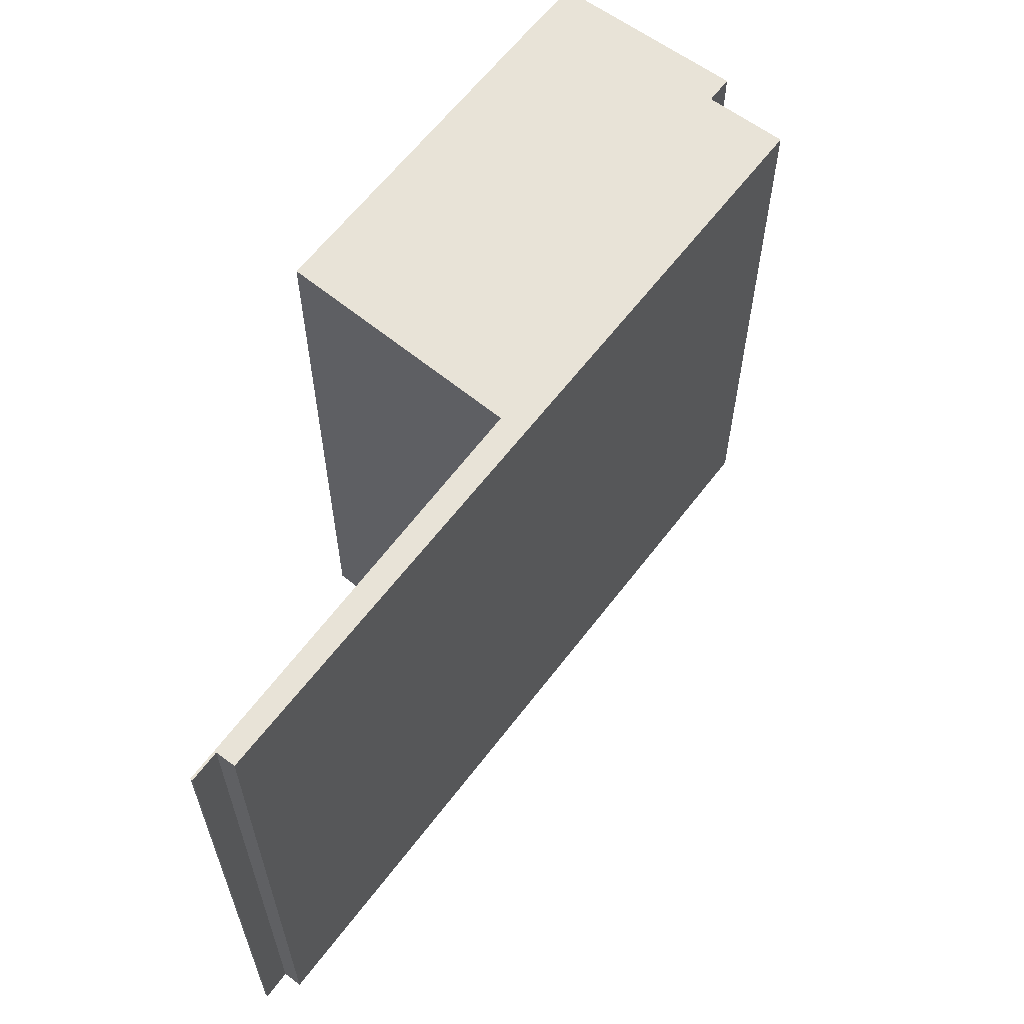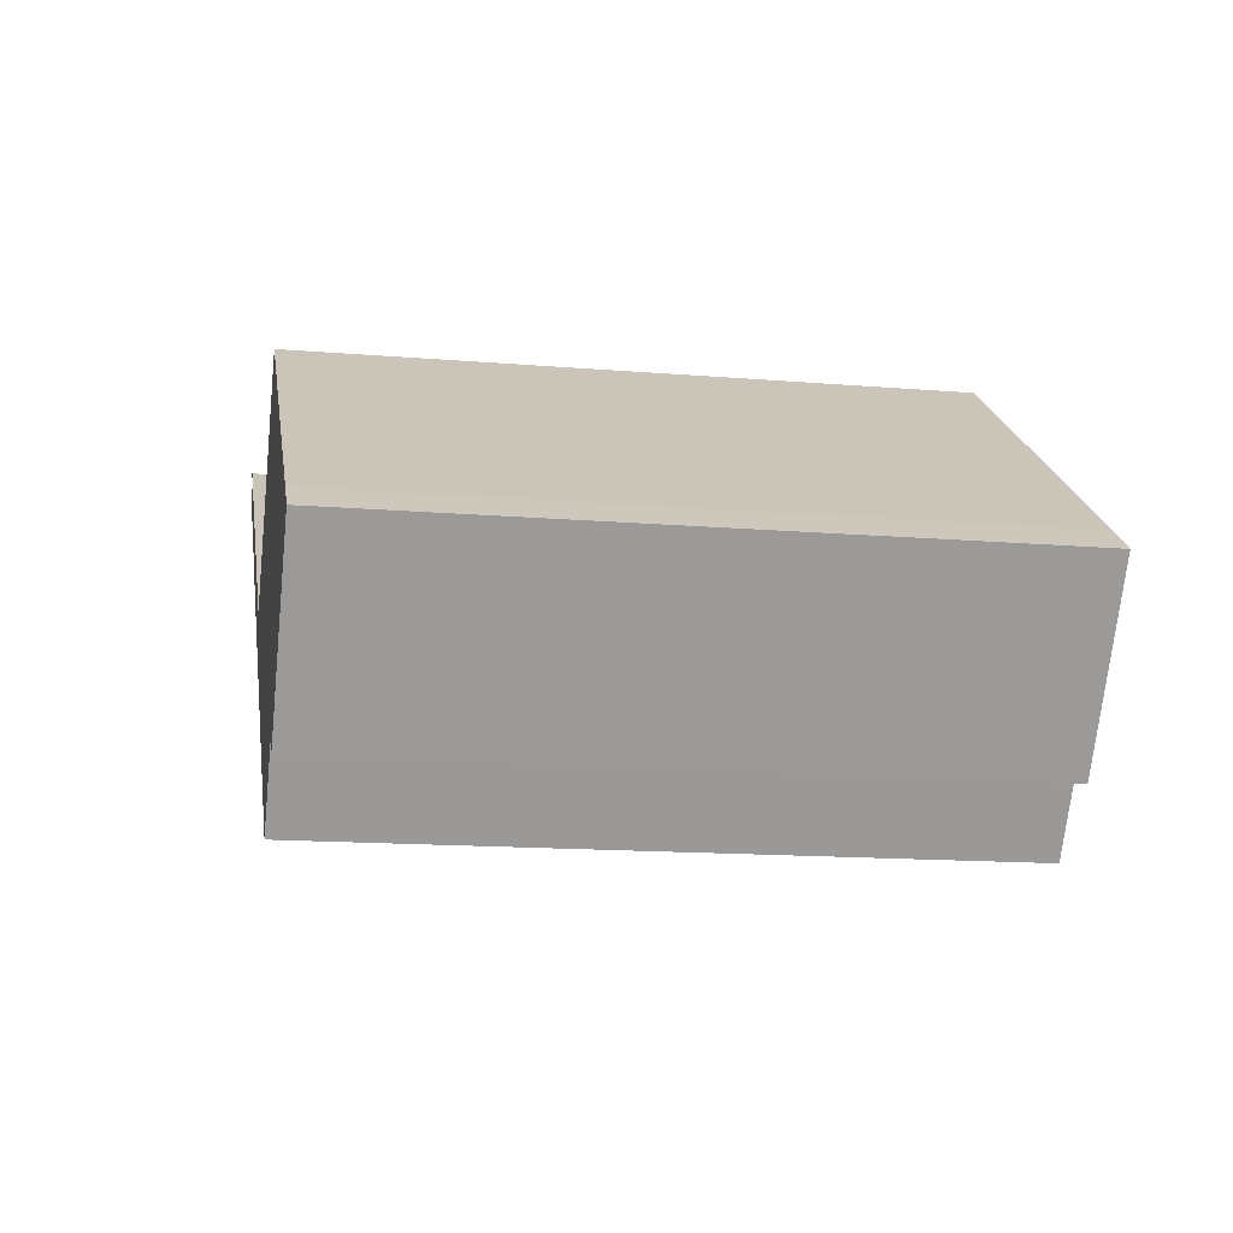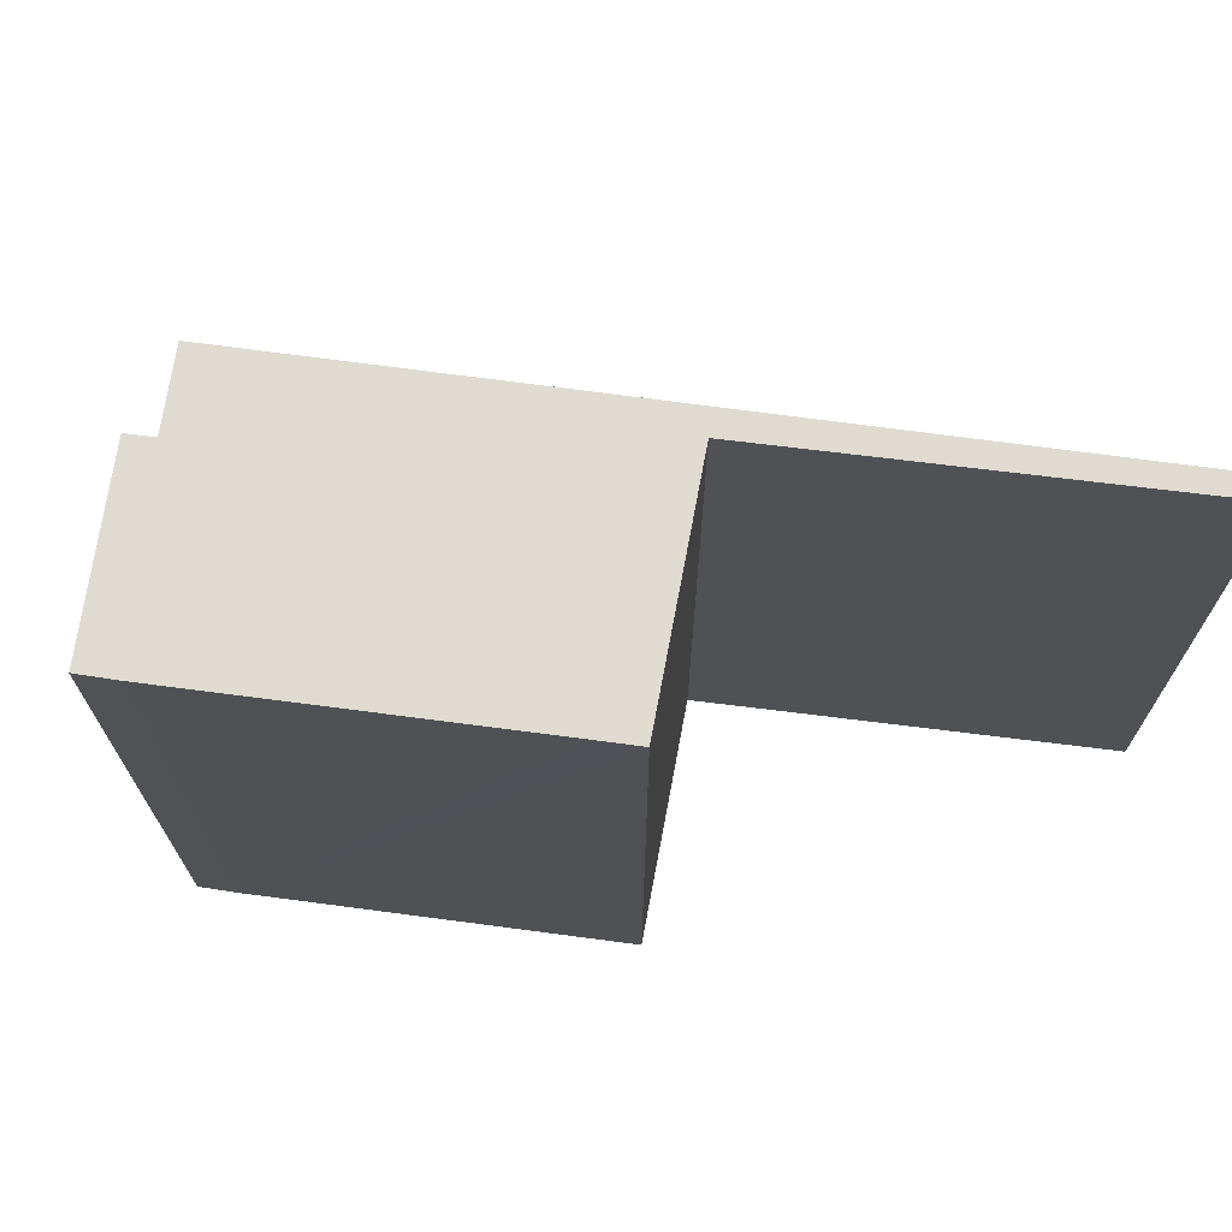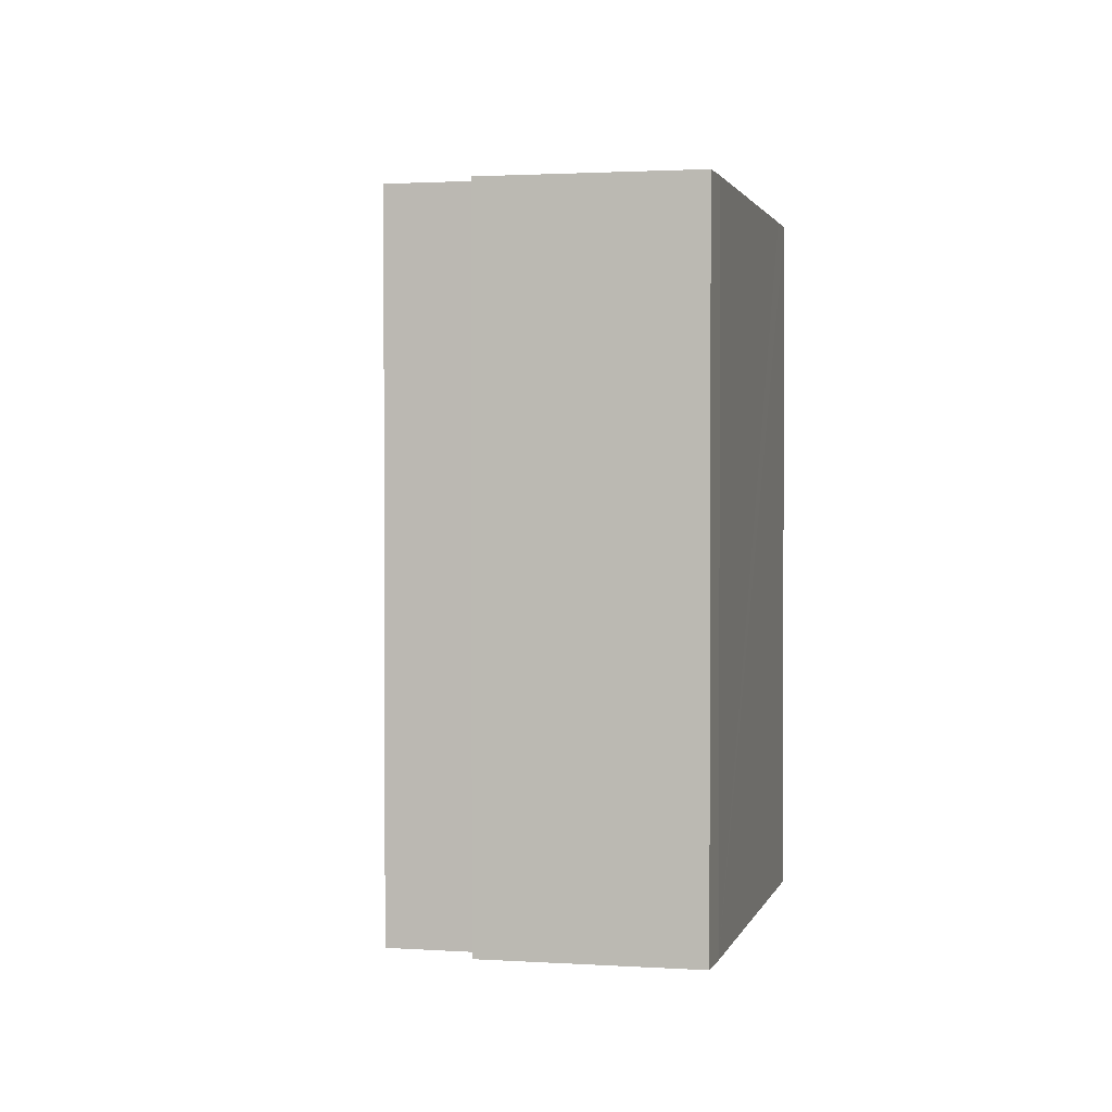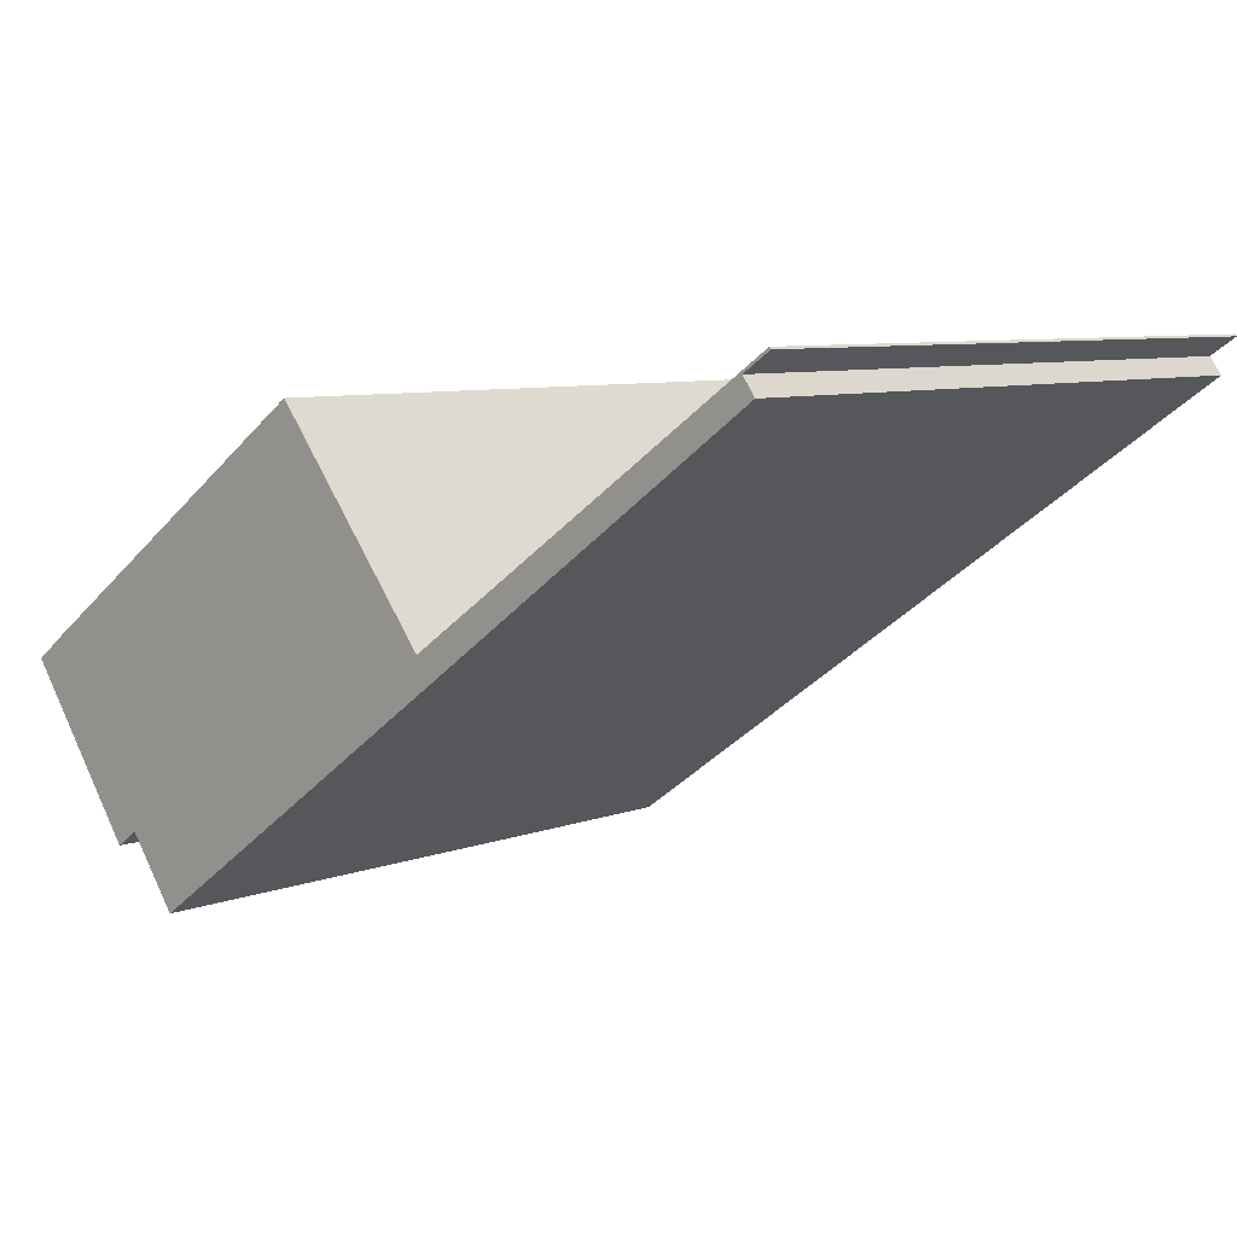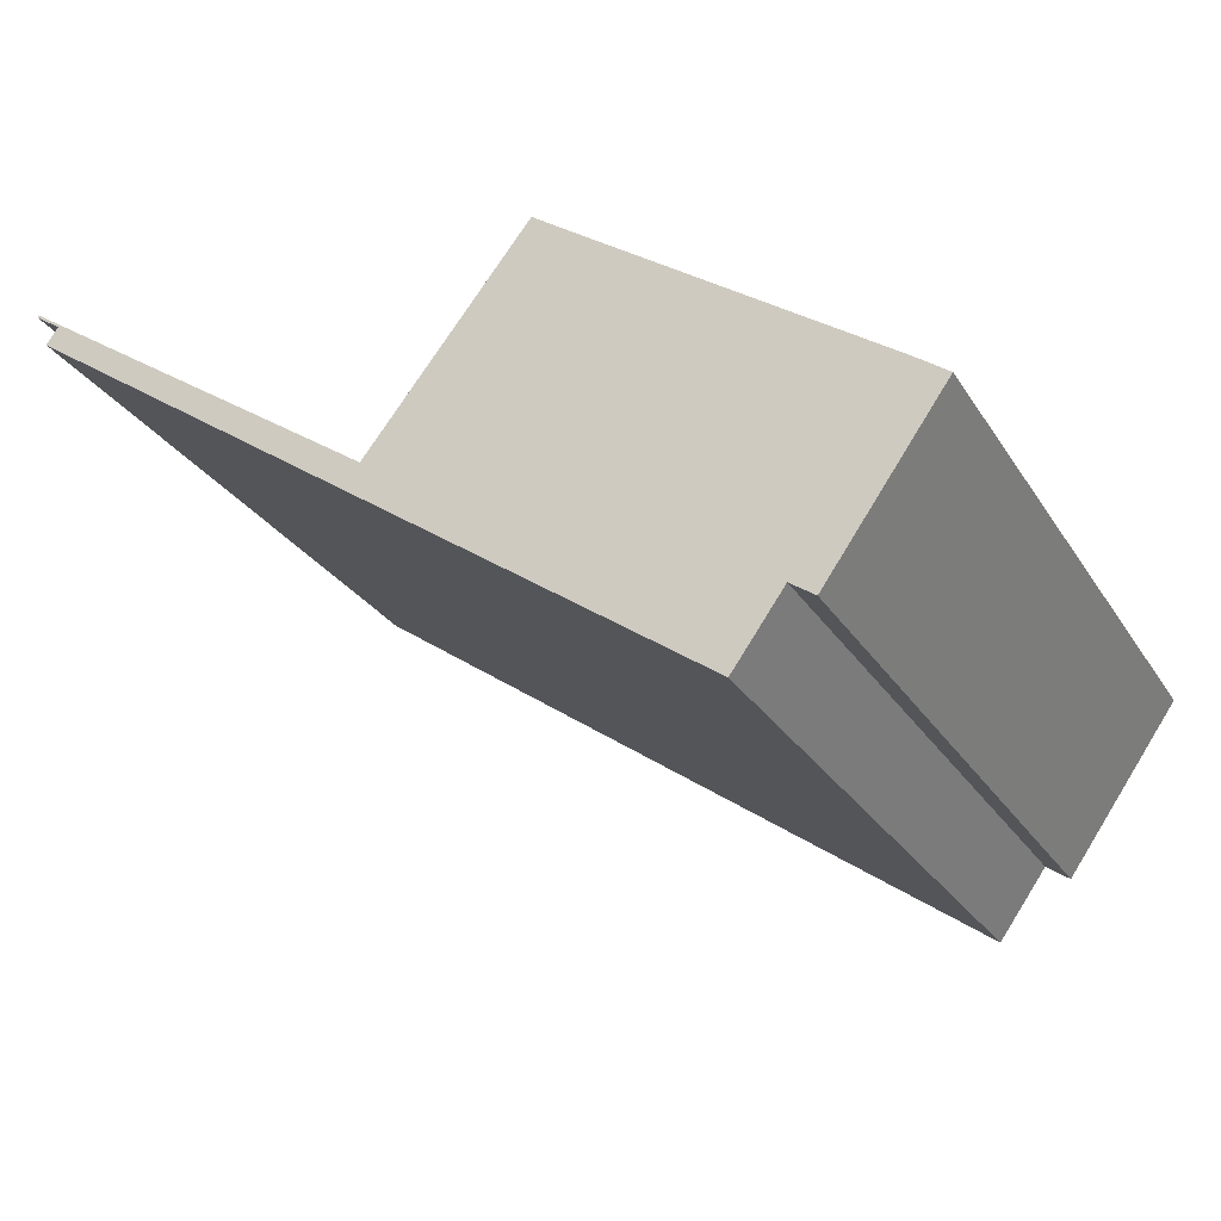
<metadata>
{"format":"obj","ext":"obj","renderer":"f3d","projection":"perspective","resolution":1024,"background":"white","views":[{"elev":61.5,"azim":91.6,"up":"+Y"},{"elev":-14.8,"azim":-100.2,"up":"+Z"},{"elev":69.8,"azim":-27.7,"up":"+Y"},{"elev":1.7,"azim":-112.2,"up":"+Y"},{"elev":7.4,"azim":42.6,"up":"+Z"},{"elev":-27.0,"azim":-154.2,"up":"+Z"}]}
</metadata>
<code>
v  0 4.865 2.979e-16
v  1.045 4.865 -1.099
v  0.867 4.865 -1.223
v  2.442 4.865 1.731
v  3.9 4.865 0.405
v  0.25 4.865 0.185
v  2.705 4.865 1.918
v  1.416 4.865 -1.613
v  6.534 4.865 2.027
v  6.445 4.865 2.152
v  6.628 4.865 2.301
v  6.639 4.865 2.286
v  3.9 -2.48e-17 0.405
v  6.628 -1.409e-16 2.301
v  0 0 0
v  0.25 -1.133e-17 0.185
v  2.705 -1.174e-16 1.918
v  2.442 -1.06e-16 1.731
v  6.639 -1.4e-16 2.286
v  6.445 -1.318e-16 2.152
v  6.534 -1.241e-16 2.027
v  1.416 9.877e-17 -1.613
v  1.045 6.729e-17 -1.099
v  0.867 7.489e-17 -1.223
g defaultobject
f 1 2 3
f 4 5 6
f 5 4 7
f 8 5 9
f 5 8 2
f 5 2 1
f 5 1 6
f 9 5 10
f 10 5 11
f 10 11 12
f 13 11 5
f 11 13 14
f 15 6 1
f 6 15 16
f 16 4 6
f 4 16 7
f 7 16 17
f 17 16 18
f 14 12 11
f 12 14 19
f 20 9 10
f 9 20 21
f 17 5 7
f 5 17 13
f 19 10 12
f 10 19 20
f 21 8 9
f 8 21 22
f 23 3 2
f 3 23 24
f 22 2 8
f 2 22 23
f 24 1 3
f 1 24 15
f 24 16 15
f 16 24 23
f 16 23 18
f 18 23 22
f 18 22 13
f 13 22 21
f 18 13 17
f 13 21 20
f 20 14 13
f 14 20 19

</code>
